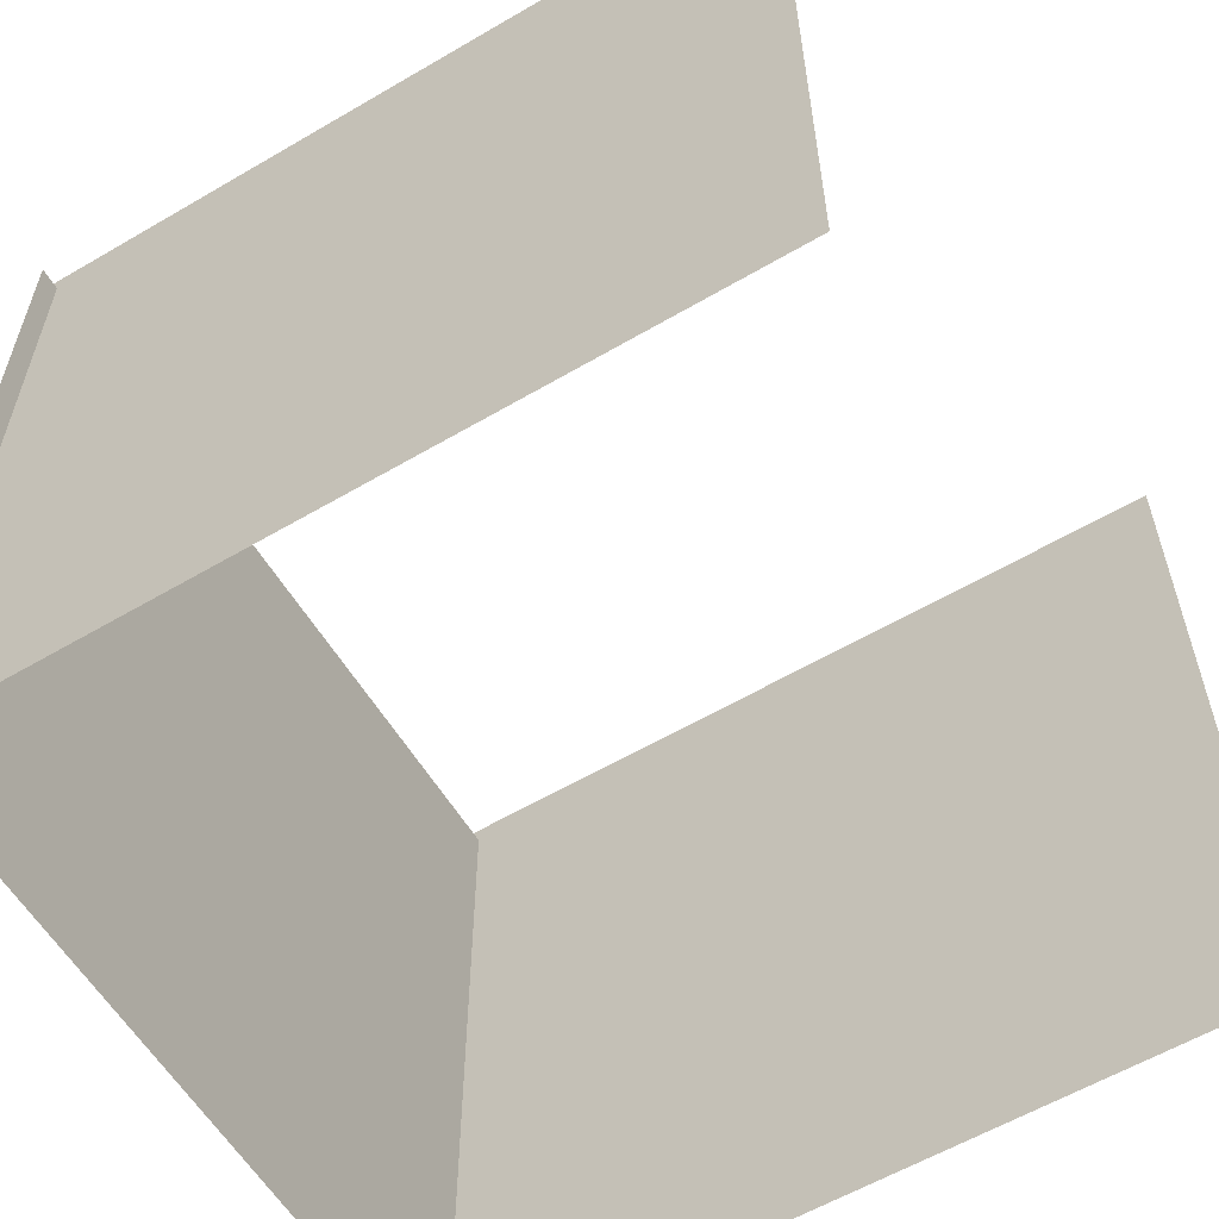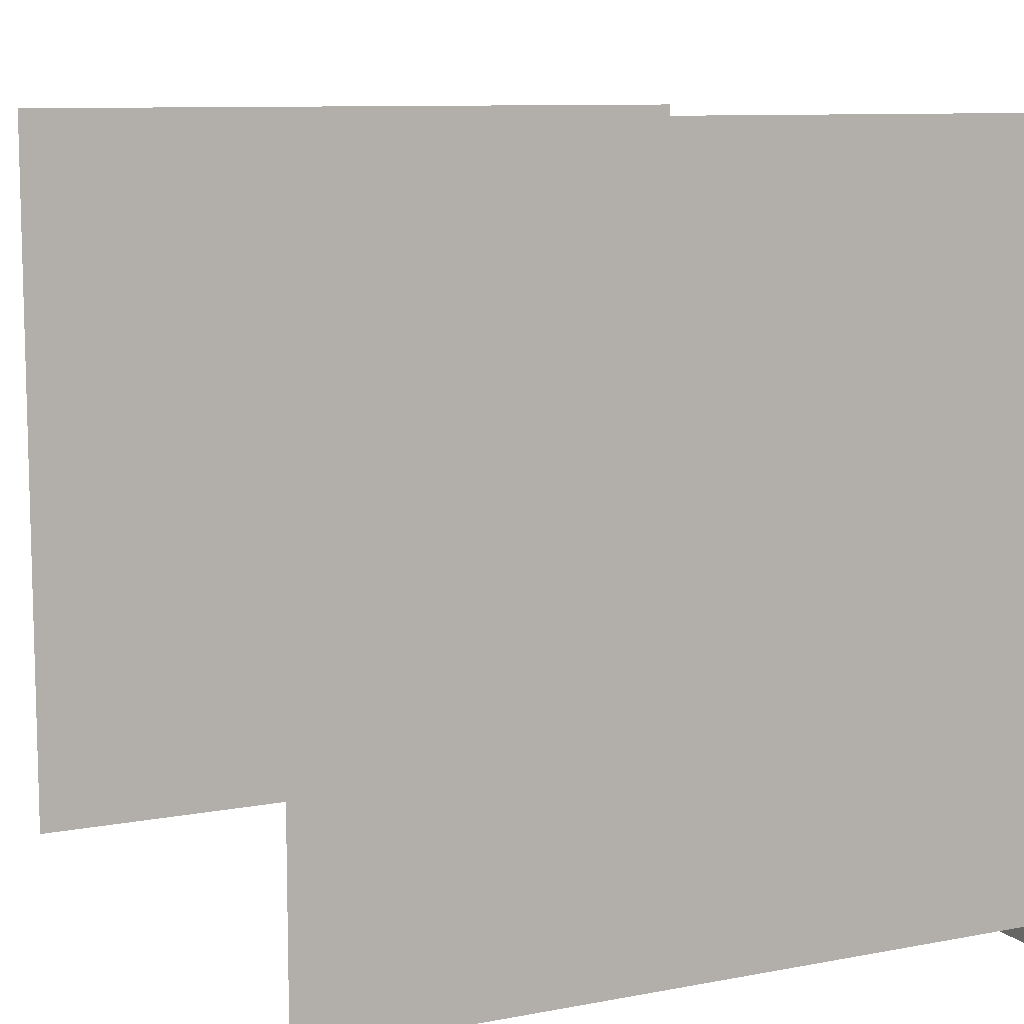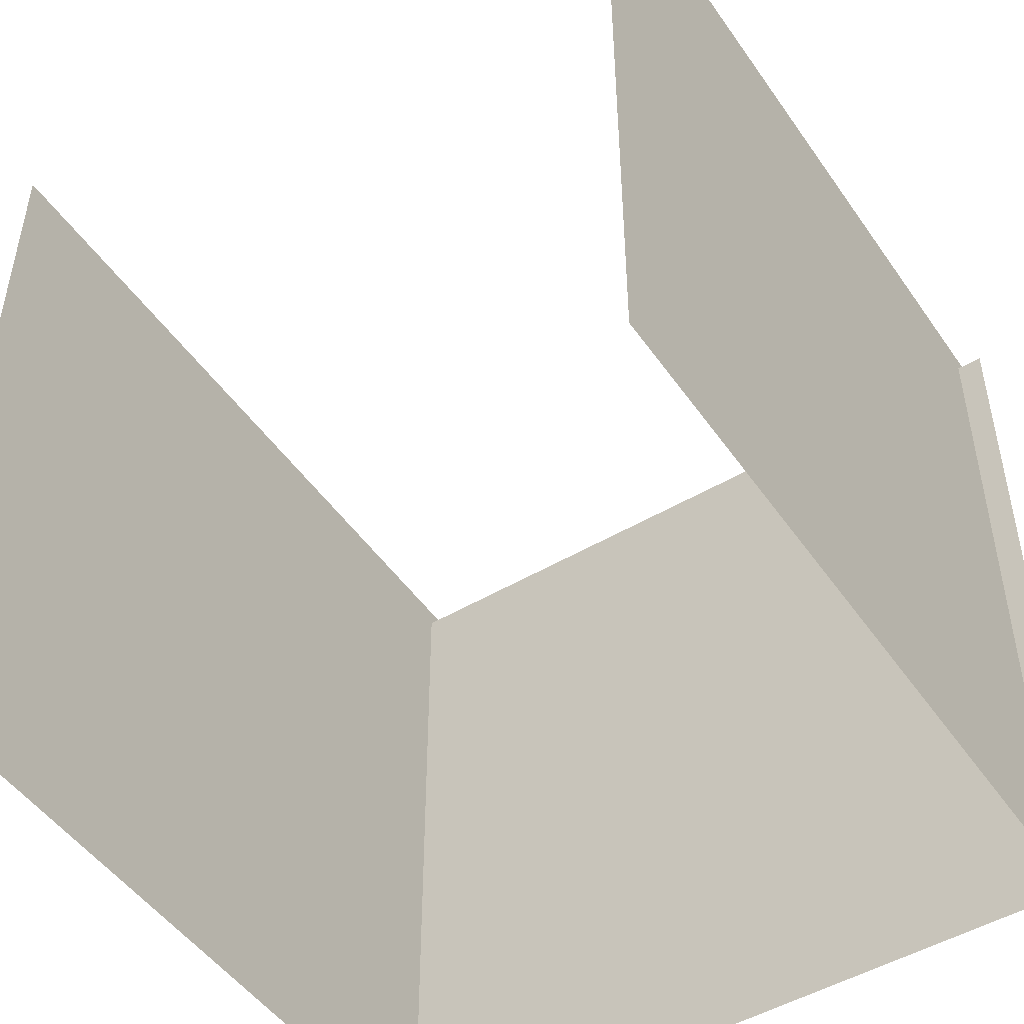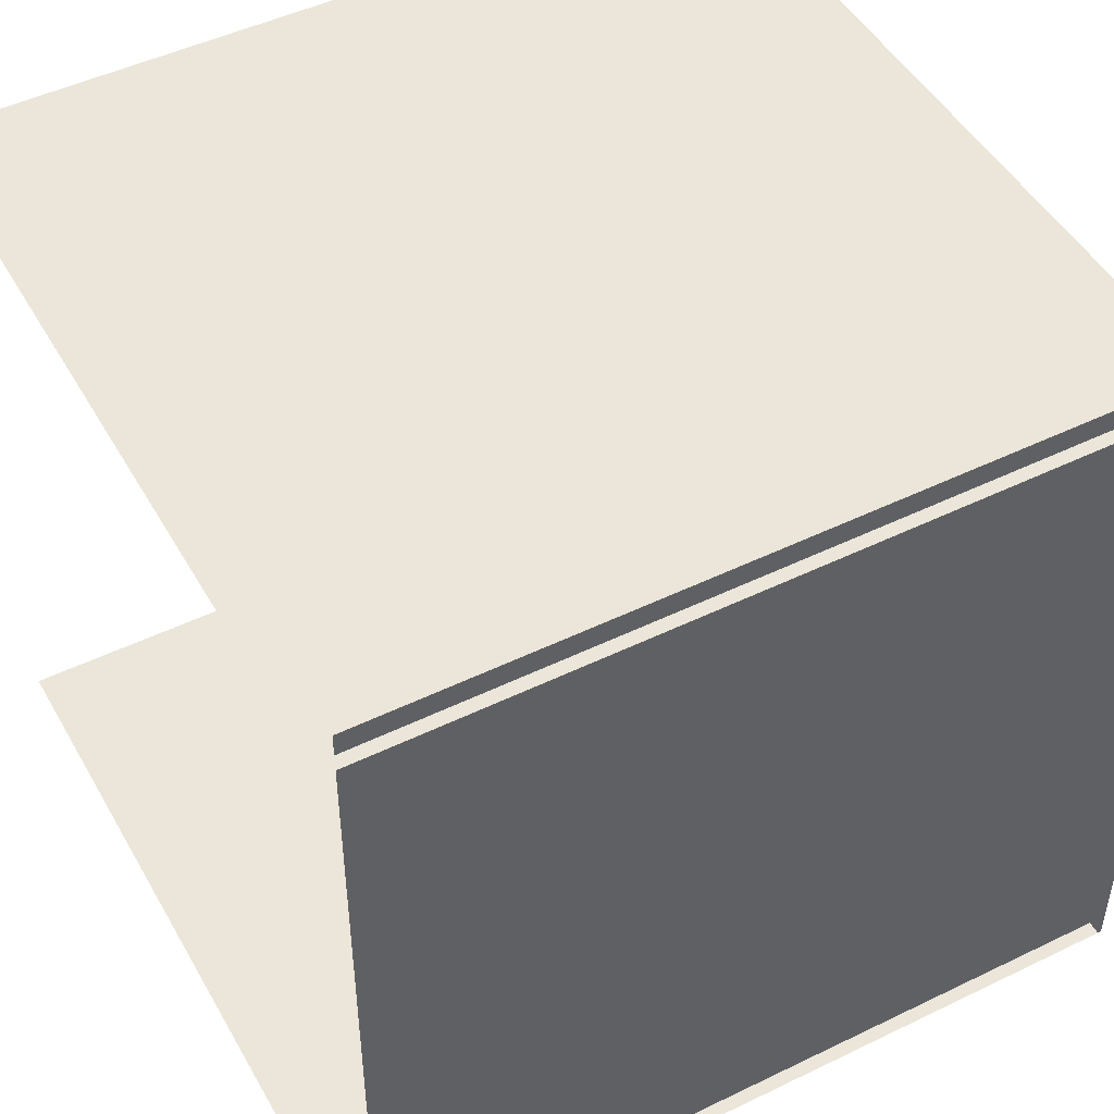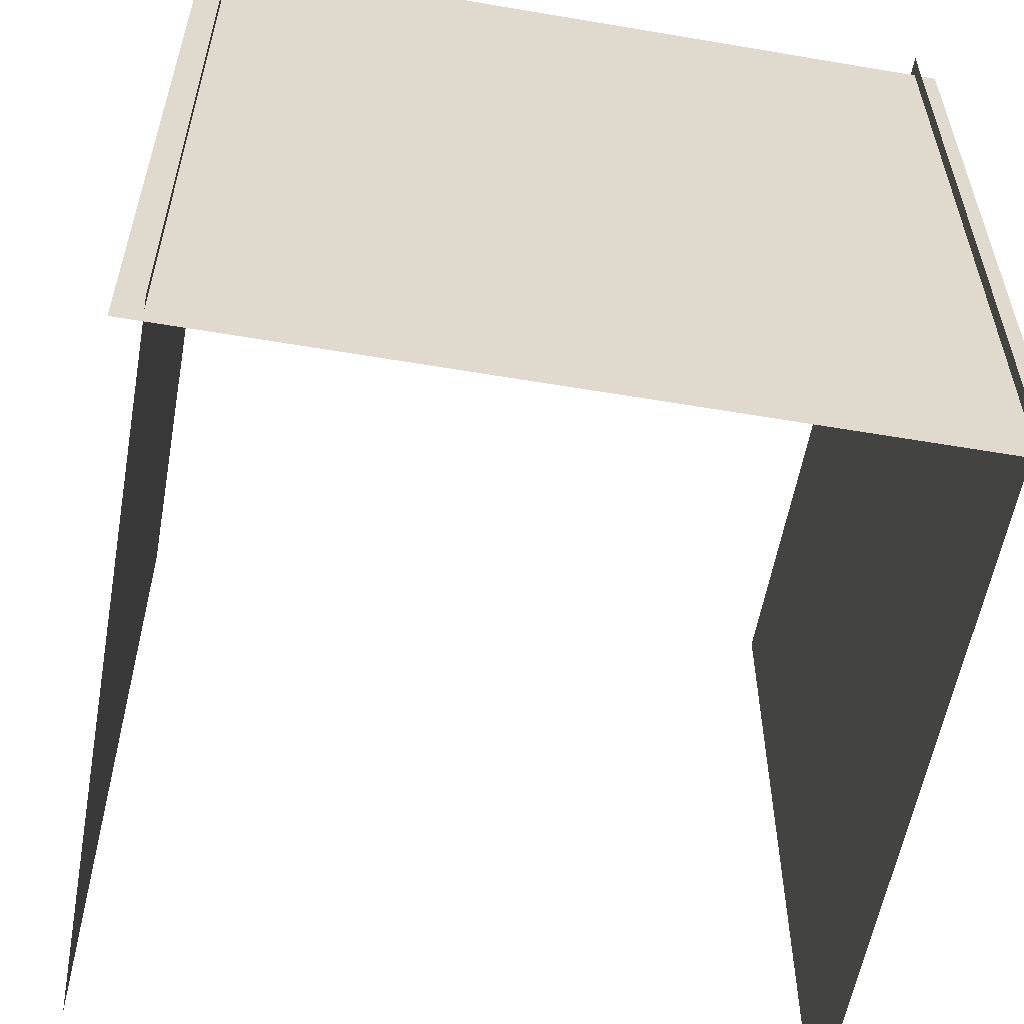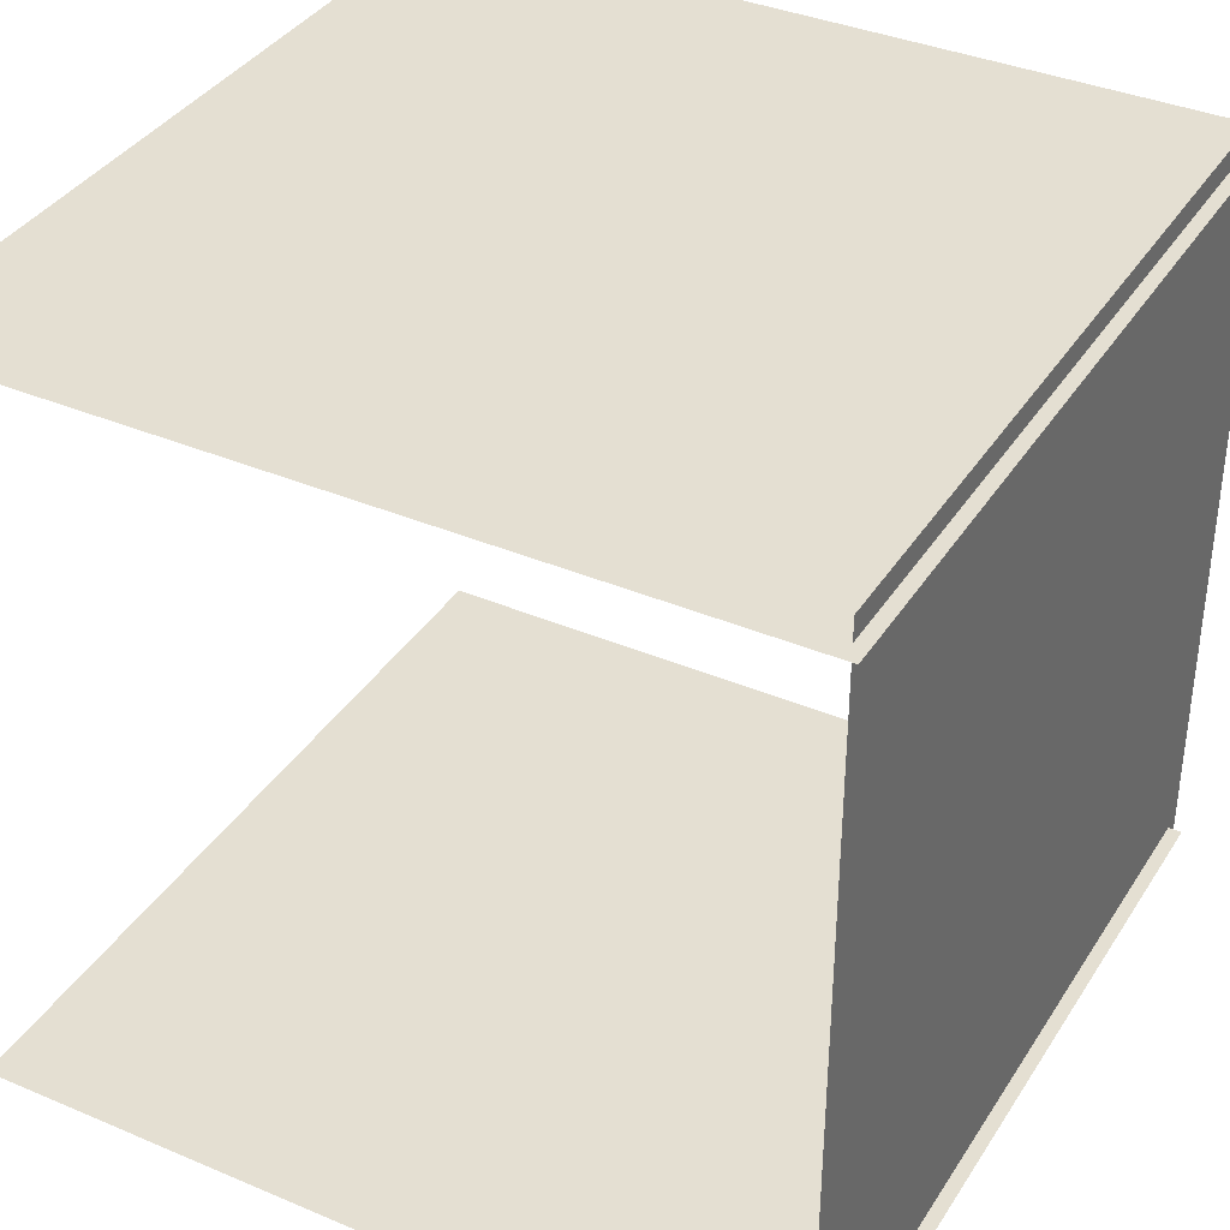
<metadata>
{"format":"obj","ext":"obj","renderer":"f3d","projection":"perspective","resolution":1024,"background":"white","views":[{"elev":-59.1,"azim":-148.9,"up":"+Z"},{"elev":9.5,"azim":-26.5,"up":"+Z"},{"elev":-48.8,"azim":-56.7,"up":"+Z"},{"elev":48.2,"azim":61.5,"up":"+Y"},{"elev":-57.3,"azim":79.9,"up":"+Z"},{"elev":37.1,"azim":28.7,"up":"+Y"}]}
</metadata>
<code>
v  -23.34 0 13.33
v  -23.34 0 25.83
v  -10.84 0 13.33
v  -10.84 0 25.83
v  1.662 0 13.33
v  1.662 0 25.83
v  14.16 0 13.33
v  14.16 0 25.83
v  26.66 0 13.33
v  26.66 0 25.83
v  -23.34 0 0.831
v  -10.84 0 0.831
v  1.662 0 0.831
v  14.16 0 0.831
v  26.66 0 0.831
v  -23.34 0 -11.67
v  -10.84 0 -11.67
v  1.662 0 -11.67
v  14.16 0 -11.67
v  26.66 0 -11.67
v  -23.34 0 -24.17
v  -10.84 0 -24.17
v  1.662 0 -24.17
v  14.16 0 -24.17
v  26.66 0 -24.17
g Plane001
f 1 2 3
f 4 3 2
f 3 4 5
f 6 5 4
f 5 6 7
f 8 7 6
f 7 8 9
f 10 9 8
f 11 1 12
f 3 12 1
f 12 3 13
f 5 13 3
f 13 5 14
f 7 14 5
f 14 7 15
f 9 15 7
f 16 11 17
f 12 17 11
f 17 12 18
f 13 18 12
f 18 13 19
f 14 19 13
f 19 14 20
f 15 20 14
f 21 16 22
f 17 22 16
f 22 17 23
f 18 23 17
f 23 18 24
f 19 24 18
f 24 19 25
f 20 25 19
v  25.83 10.78 24.68
v  25.81 -1.717 24.68
v  25.83 10.78 12.18
v  25.81 -1.717 12.18
v  25.83 10.78 -0.3166
v  25.81 -1.717 -0.3166
v  25.83 10.78 -12.82
v  25.81 -1.717 -12.82
v  25.83 10.78 -25.32
v  25.81 -1.717 -25.32
v  25.84 23.28 24.68
v  25.84 23.28 12.18
v  25.84 23.28 -0.3166
v  25.84 23.28 -12.82
v  25.84 23.28 -25.32
v  25.86 35.78 24.68
v  25.86 35.78 12.18
v  25.86 35.78 -0.3166
v  25.86 35.78 -12.82
v  25.86 35.78 -25.32
v  25.87 48.28 24.68
v  25.87 48.28 12.18
v  25.87 48.28 -0.3166
v  25.87 48.28 -12.82
v  25.87 48.28 -25.32
g Plane003
f 26 27 28
f 29 28 27
f 28 29 30
f 31 30 29
f 30 31 32
f 33 32 31
f 32 33 34
f 35 34 33
f 36 26 37
f 28 37 26
f 37 28 38
f 30 38 28
f 38 30 39
f 32 39 30
f 39 32 40
f 34 40 32
f 41 36 42
f 37 42 36
f 42 37 43
f 38 43 37
f 43 38 44
f 39 44 38
f 44 39 45
f 40 45 39
f 46 41 47
f 42 47 41
f 47 42 48
f 43 48 42
f 48 43 49
f 44 49 43
f 49 44 50
f 45 50 44
v  -23.34 46.86 13.33
v  -23.34 46.86 25.83
v  -10.84 46.86 13.33
v  -10.84 46.86 25.83
v  1.662 46.86 13.33
v  1.662 46.86 25.83
v  14.16 46.86 13.33
v  14.16 46.86 25.83
v  26.66 46.86 13.33
v  26.66 46.86 25.83
v  -23.34 46.86 0.831
v  -10.84 46.86 0.831
v  1.662 46.86 0.831
v  14.16 46.86 0.831
v  26.66 46.86 0.831
v  -23.34 46.86 -11.67
v  -10.84 46.86 -11.67
v  1.662 46.86 -11.67
v  14.16 46.86 -11.67
v  26.66 46.86 -11.67
v  -23.34 46.86 -24.17
v  -10.84 46.86 -24.17
v  1.662 46.86 -24.17
v  14.16 46.86 -24.17
v  26.66 46.86 -24.17
g Plane005
f 51 52 53
f 54 53 52
f 53 54 55
f 56 55 54
f 55 56 57
f 58 57 56
f 57 58 59
f 60 59 58
f 61 51 62
f 53 62 51
f 62 53 63
f 55 63 53
f 63 55 64
f 57 64 55
f 64 57 65
f 59 65 57
f 66 61 67
f 62 67 61
f 67 62 68
f 63 68 62
f 68 63 69
f 64 69 63
f 69 64 70
f 65 70 64
f 71 66 72
f 67 72 66
f 72 67 73
f 68 73 67
f 73 68 74
f 69 74 68
f 74 69 75
f 70 75 69

</code>
